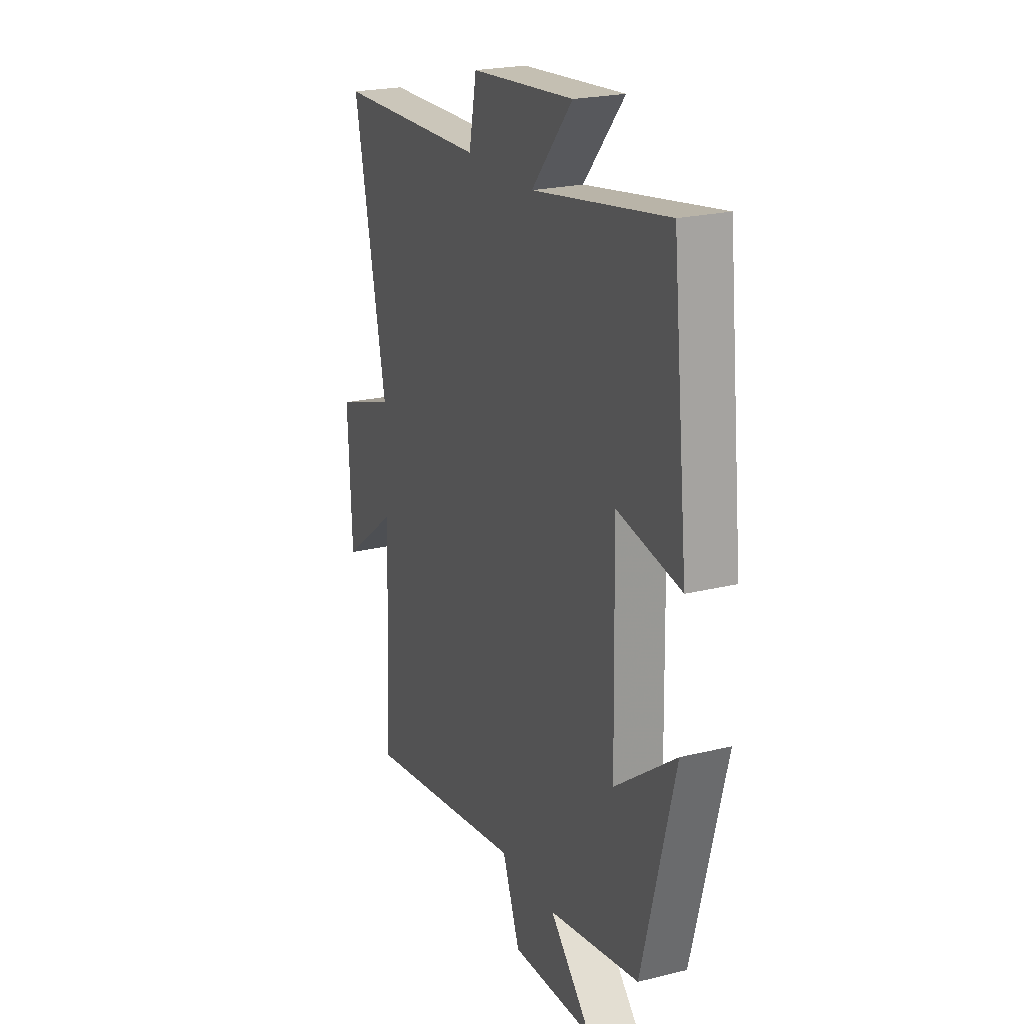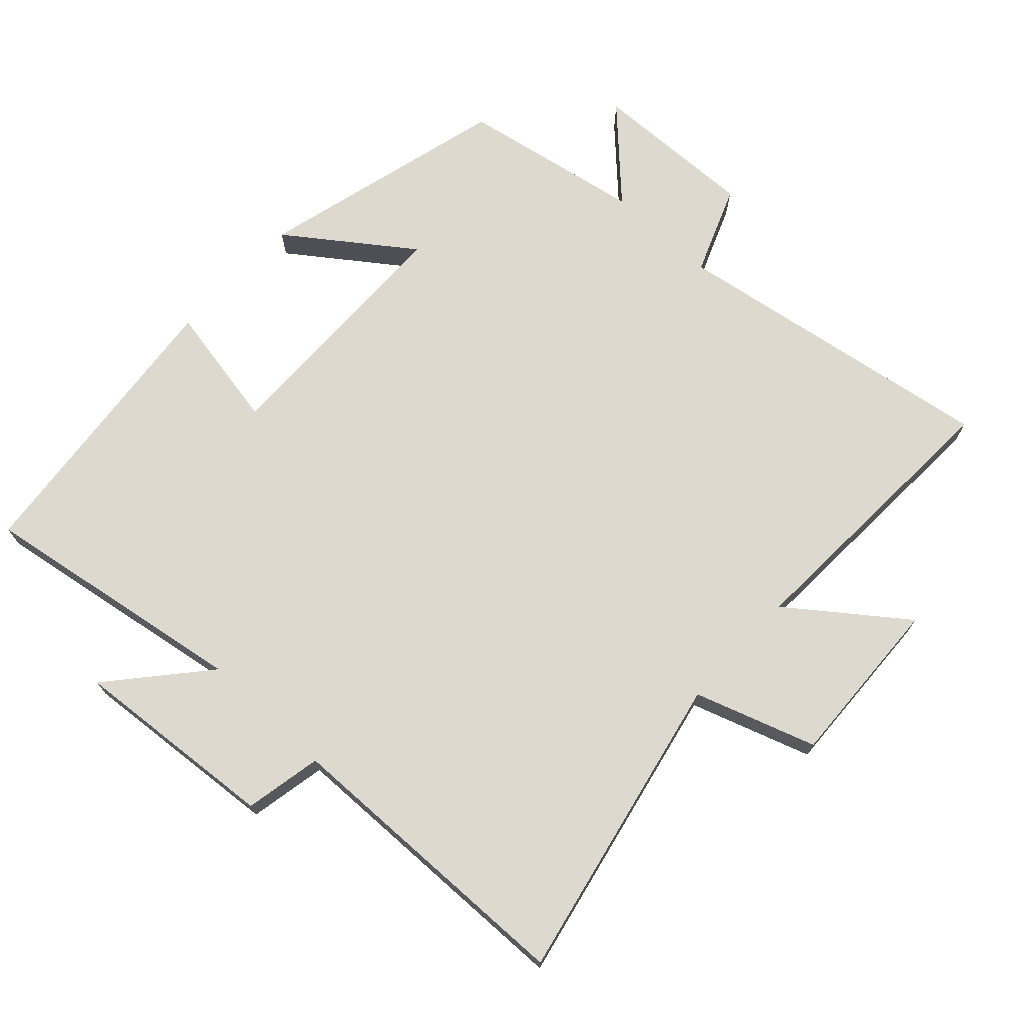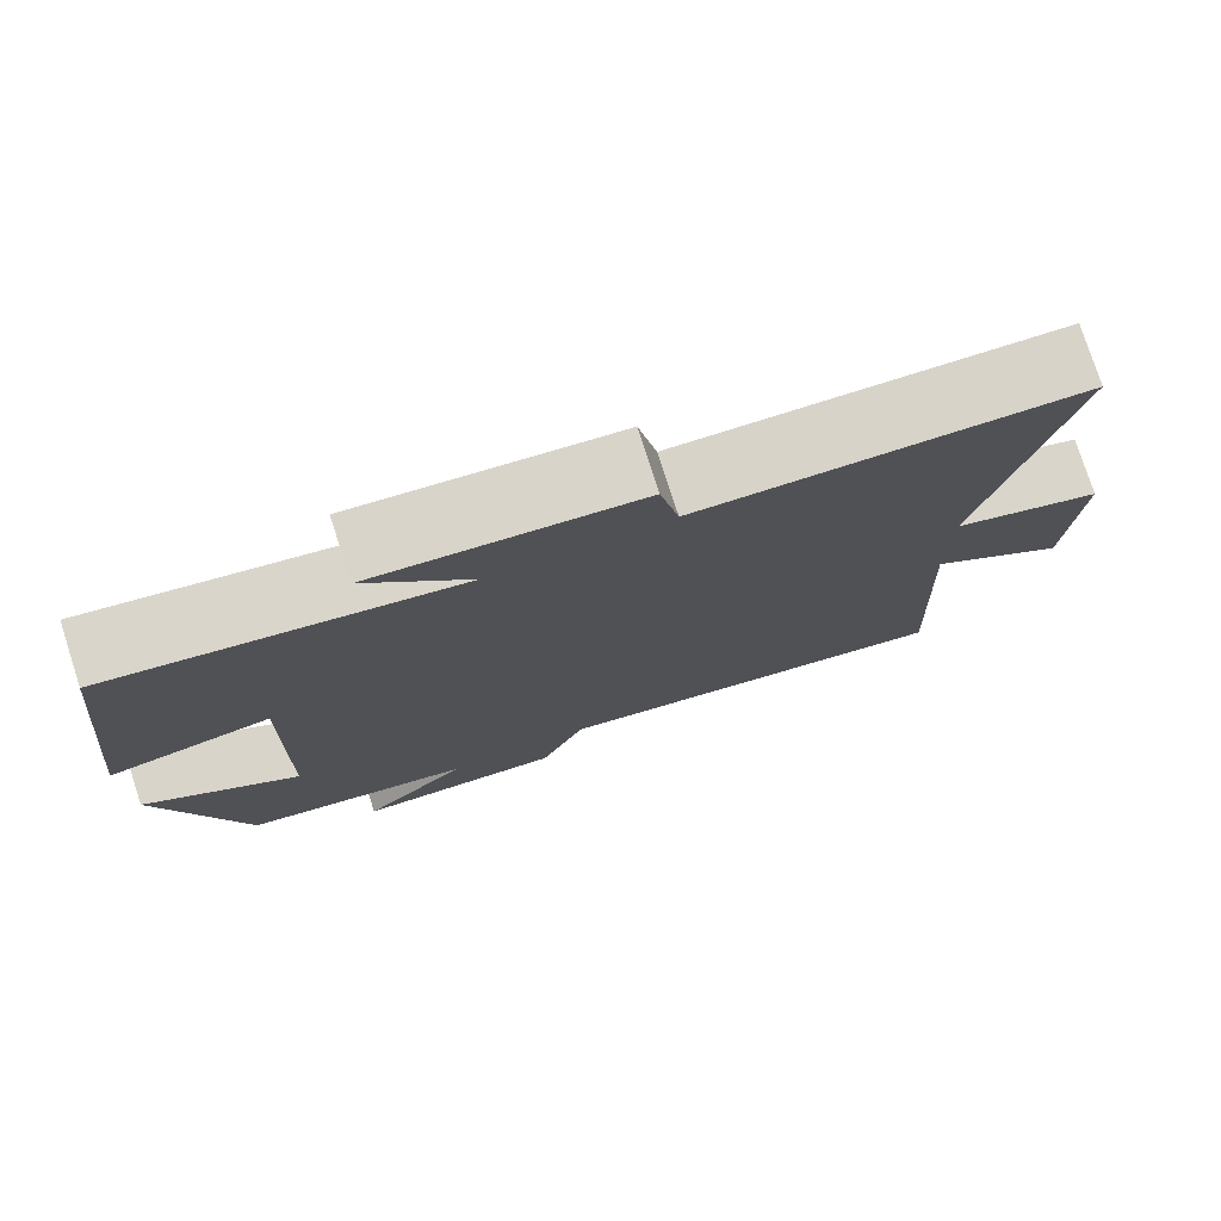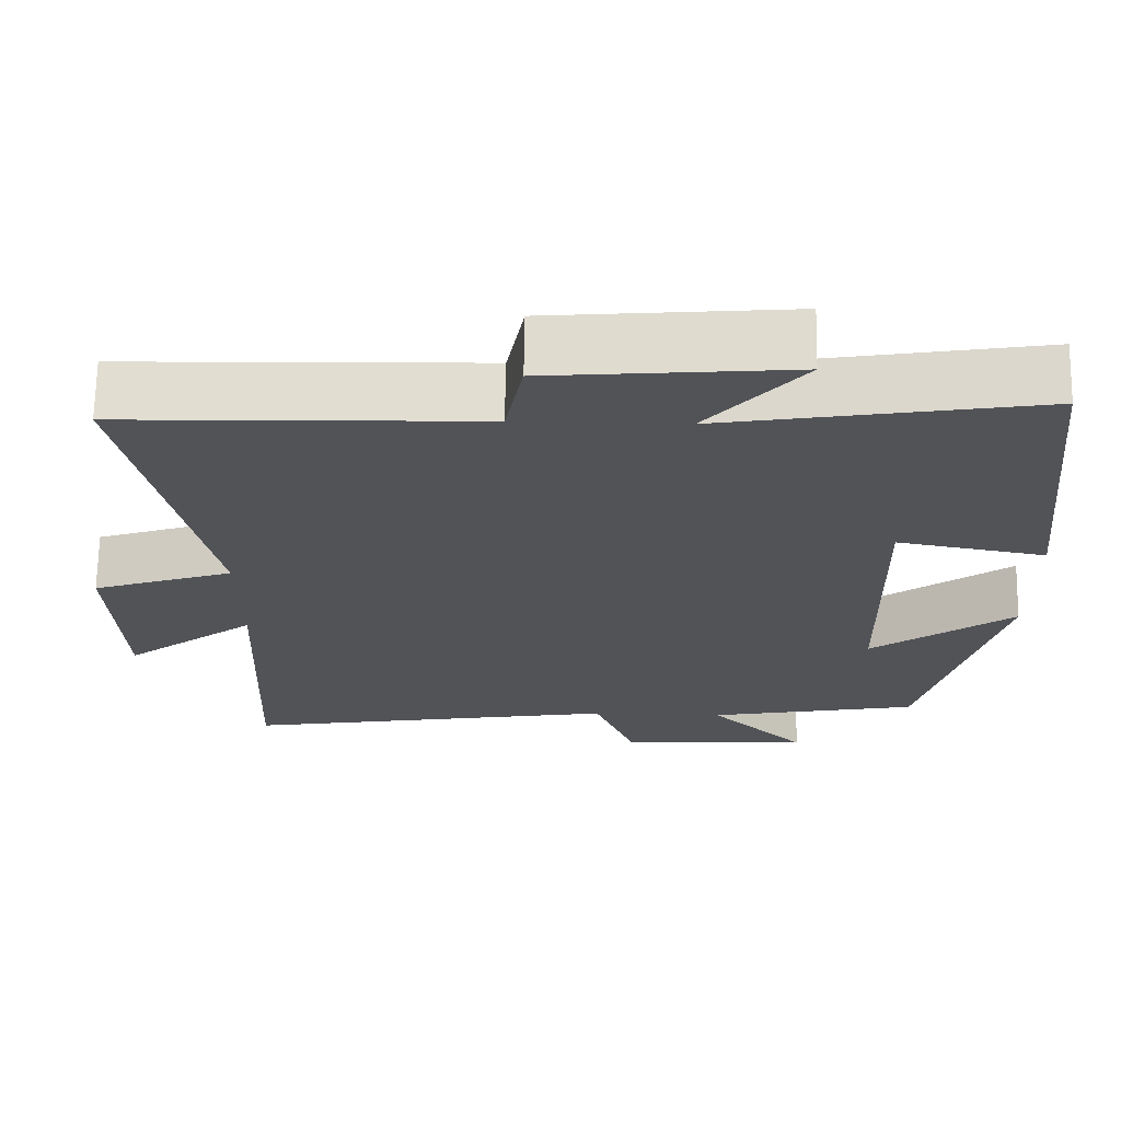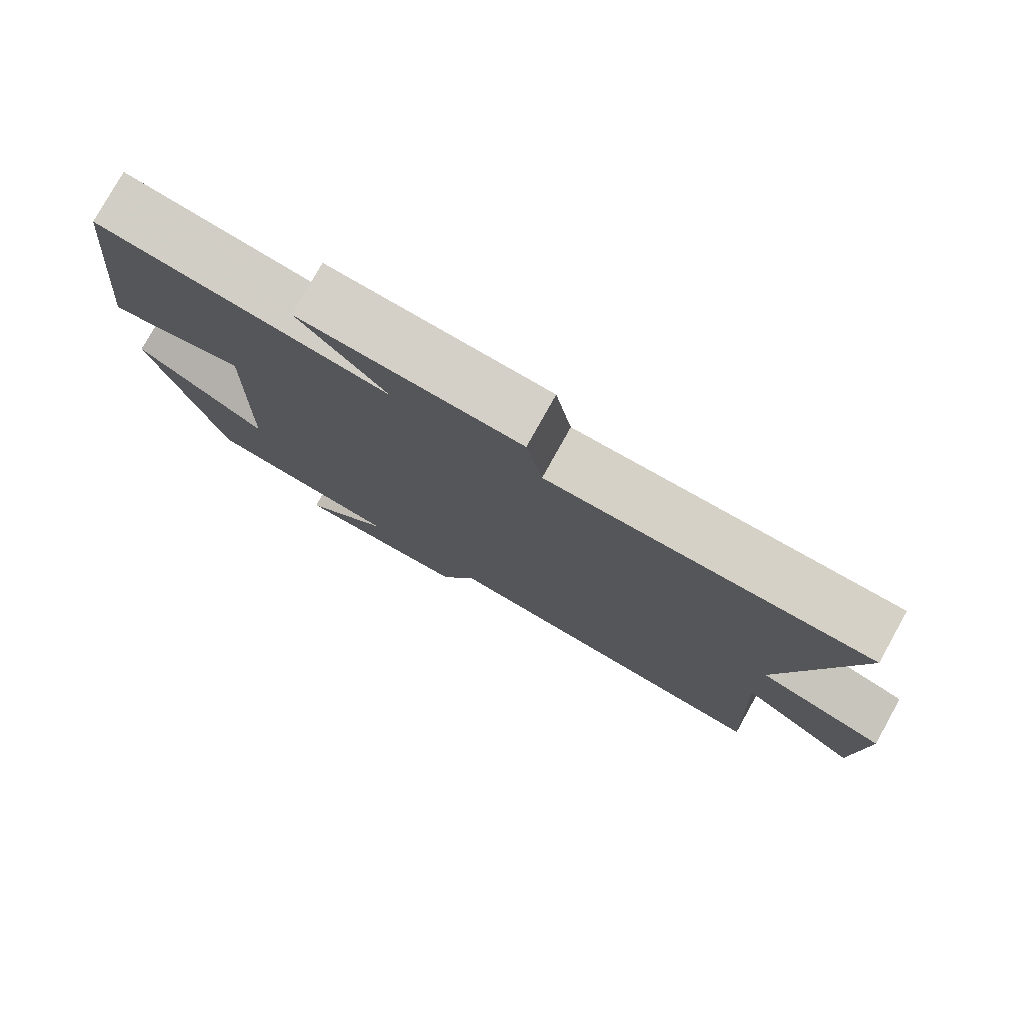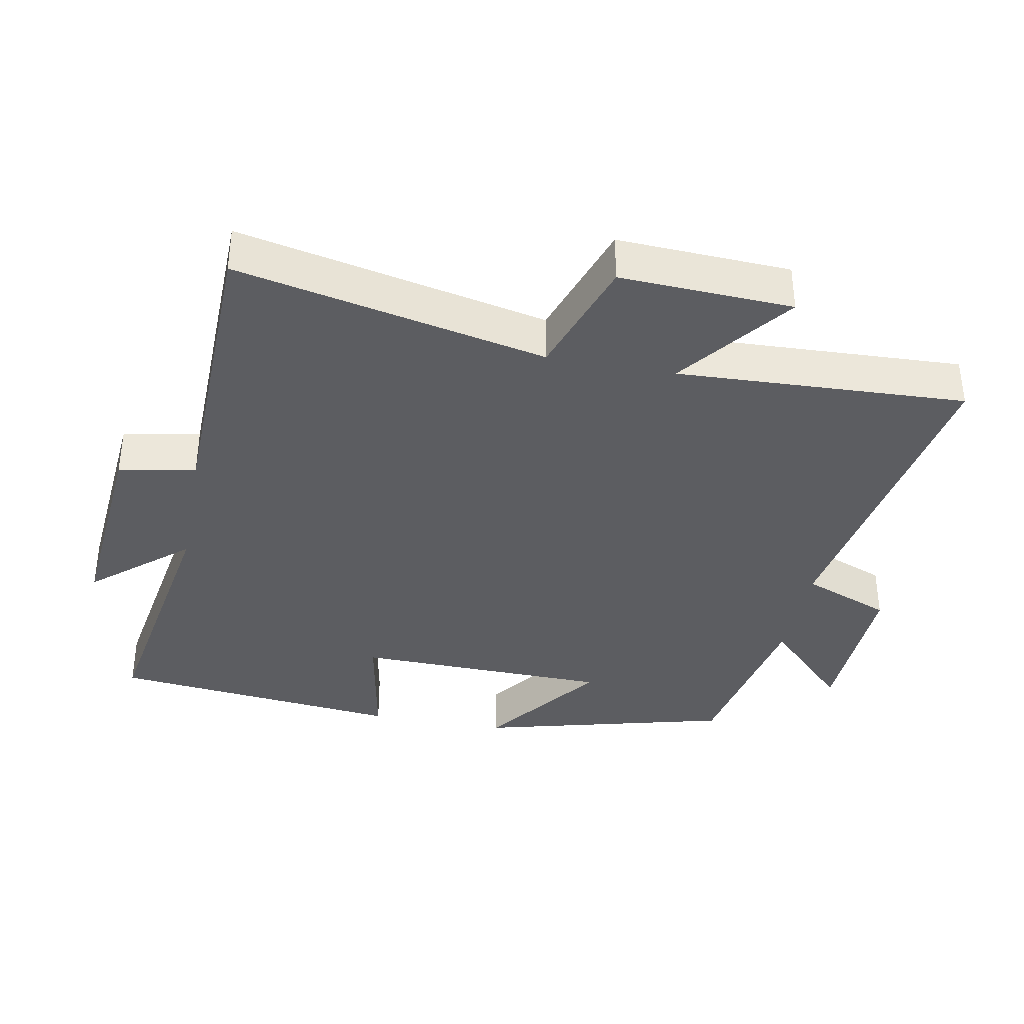
<metadata>
{"format":"obj","ext":"obj","renderer":"f3d","projection":"perspective","resolution":1024,"background":"white","views":[{"elev":22.5,"azim":-113.0,"up":"+Z"},{"elev":71.6,"azim":43.0,"up":"+Y"},{"elev":77.5,"azim":-17.9,"up":"+Z"},{"elev":68.4,"azim":-179.1,"up":"+Z"},{"elev":78.5,"azim":29.1,"up":"+Z"},{"elev":-36.9,"azim":79.2,"up":"+Y"}]}
</metadata>
<code>
v 0.519 0.07 -0.579
v 0.036 0.07 -0.5
v -0.016 0.07 -0.631
v -0.26 0.07 -0.623
v -0.136 0.07 -0.5
v -0.404 0.07 -0.45
v -0.5 0.07 -0.079
v -0.321 0.07 -0.21
v -0.313 0.07 0.168
v -0.5 0.07 0.133
v -0.454 0.07 0.566
v -0.057 0.07 0.5
v -0.177 0.07 0.64
v 0.127 0.07 0.614
v 0.149 0.07 0.5
v 0.597 0.07 0.489
v 0.5 0.07 0.034
v 0.678 0.07 -0.026
v 0.666 0.07 -0.28
v 0.5 0.07 -0.154
v 0.519 0 -0.579
v 0.036 0 -0.5
v -0.016 0 -0.631
v -0.26 0 -0.623
v -0.136 0 -0.5
v -0.404 0 -0.45
v -0.5 0 -0.079
v -0.321 0 -0.21
v -0.313 0 0.168
v -0.5 0 0.133
v -0.454 0 0.566
v -0.057 0 0.5
v -0.177 0 0.64
v 0.127 0 0.614
v 0.149 0 0.5
v 0.597 0 0.489
v 0.5 0 0.034
v 0.678 0 -0.026
v 0.666 0 -0.28
v 0.5 0 -0.154
f 17 18 19 20
f 15 16 17
f 15 17 20
f 12 13 14 15
f 20 1 2
f 15 20 2
f 12 15 2
f 9 10 11 12
f 12 2 3
f 9 12 3
f 8 9 3
f 5 6 7 8
f 3 4 5
f 3 5 8
f 40 39 38 37
f 37 36 35
f 40 37 35
f 35 34 33 32
f 22 21 40
f 22 40 35
f 22 35 32
f 32 31 30 29
f 23 22 32
f 23 32 29
f 23 29 28
f 28 27 26 25
f 25 24 23
f 28 25 23
f 1 21 22 2
f 2 22 23 3
f 3 23 24 4
f 4 24 25 5
f 5 25 26 6
f 6 26 27 7
f 7 27 28 8
f 8 28 29 9
f 9 29 30 10
f 10 30 31 11
f 11 31 32 12
f 12 32 33 13
f 13 33 34 14
f 14 34 35 15
f 15 35 36 16
f 16 36 37 17
f 17 37 38 18
f 18 38 39 19
f 19 39 40 20
f 20 40 21 1

</code>
